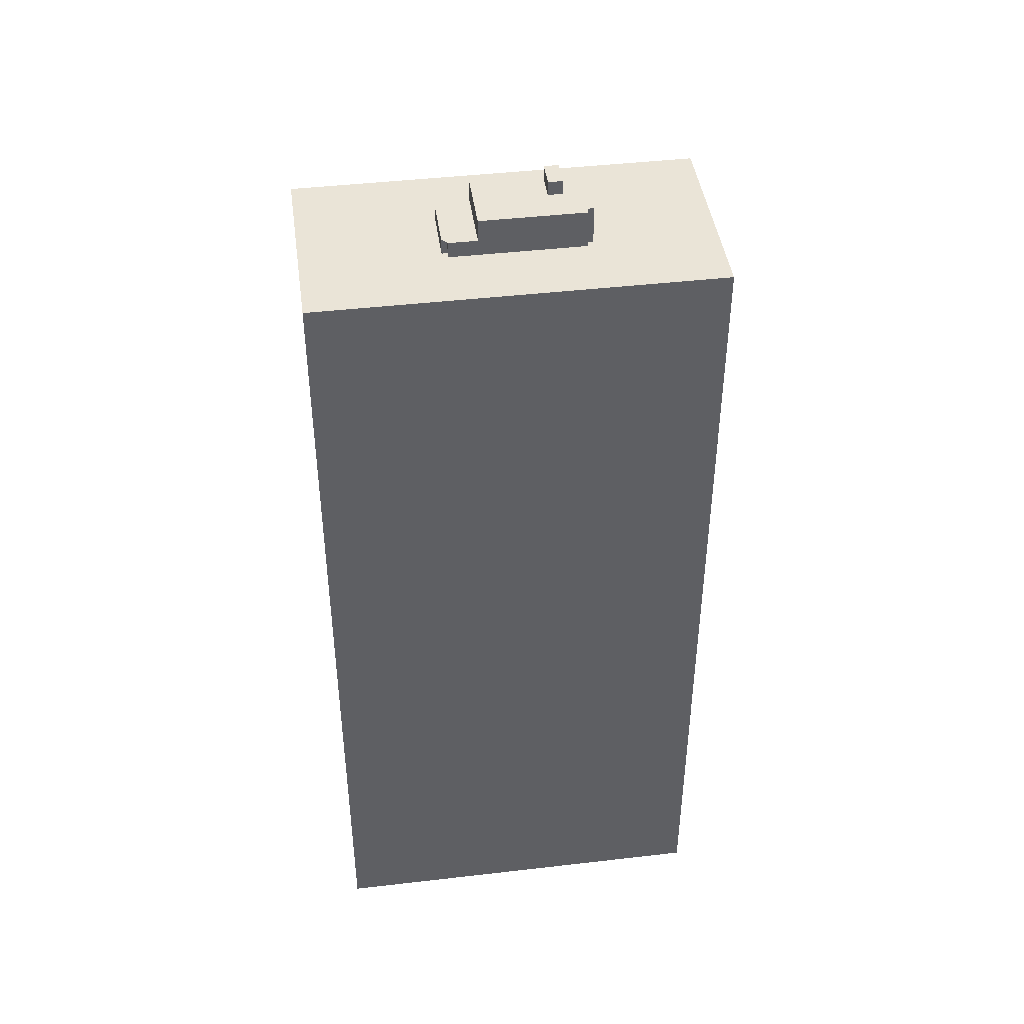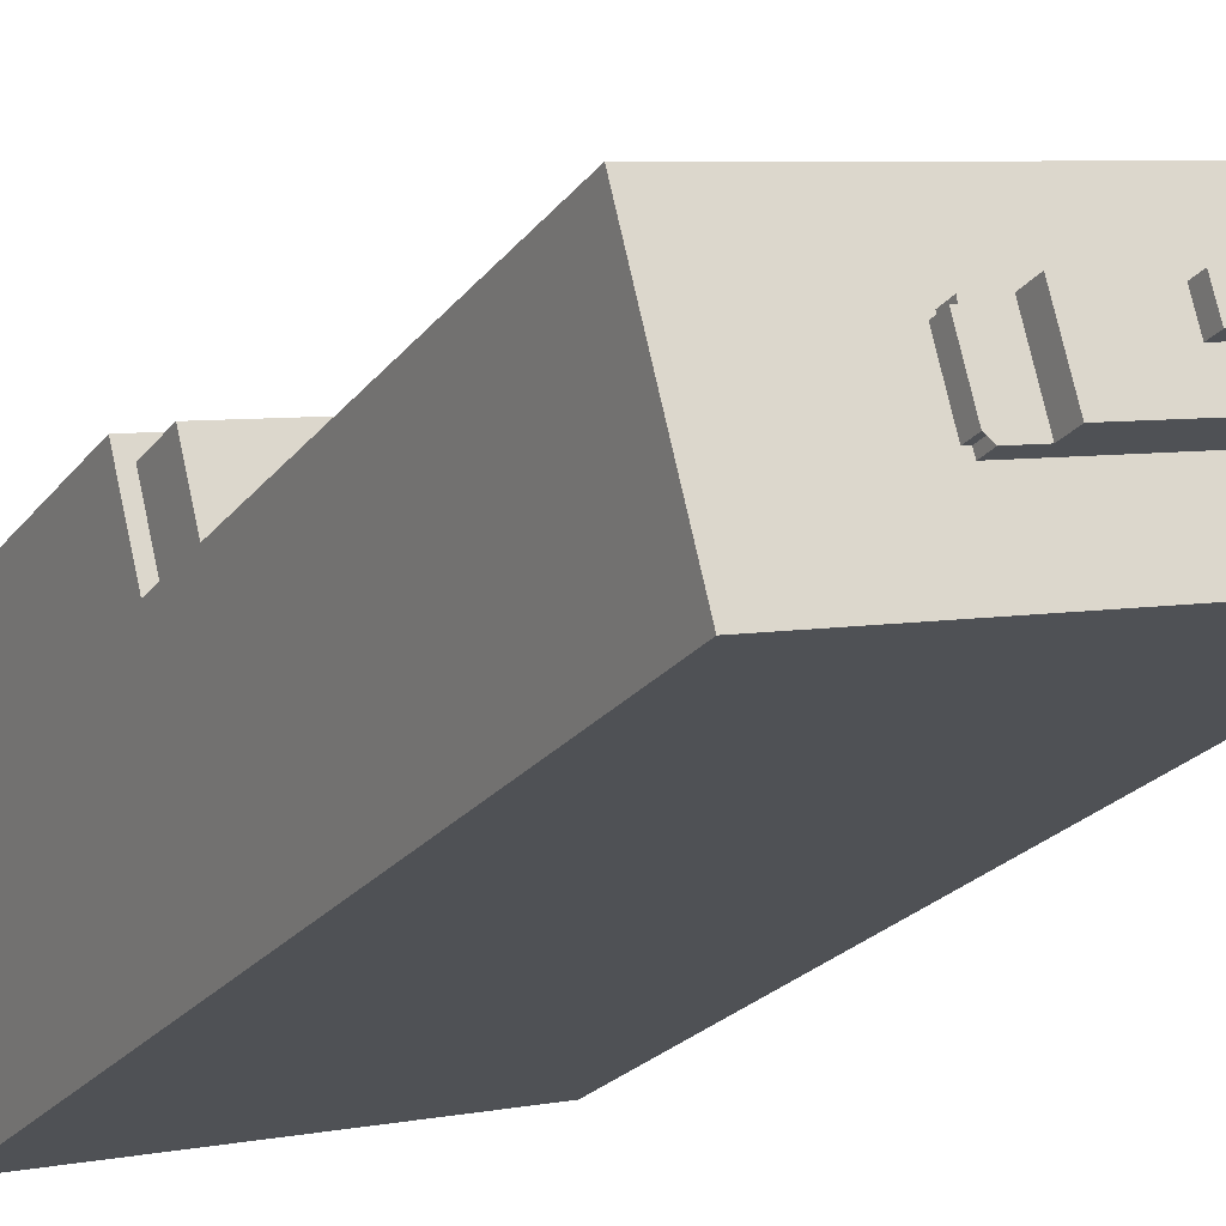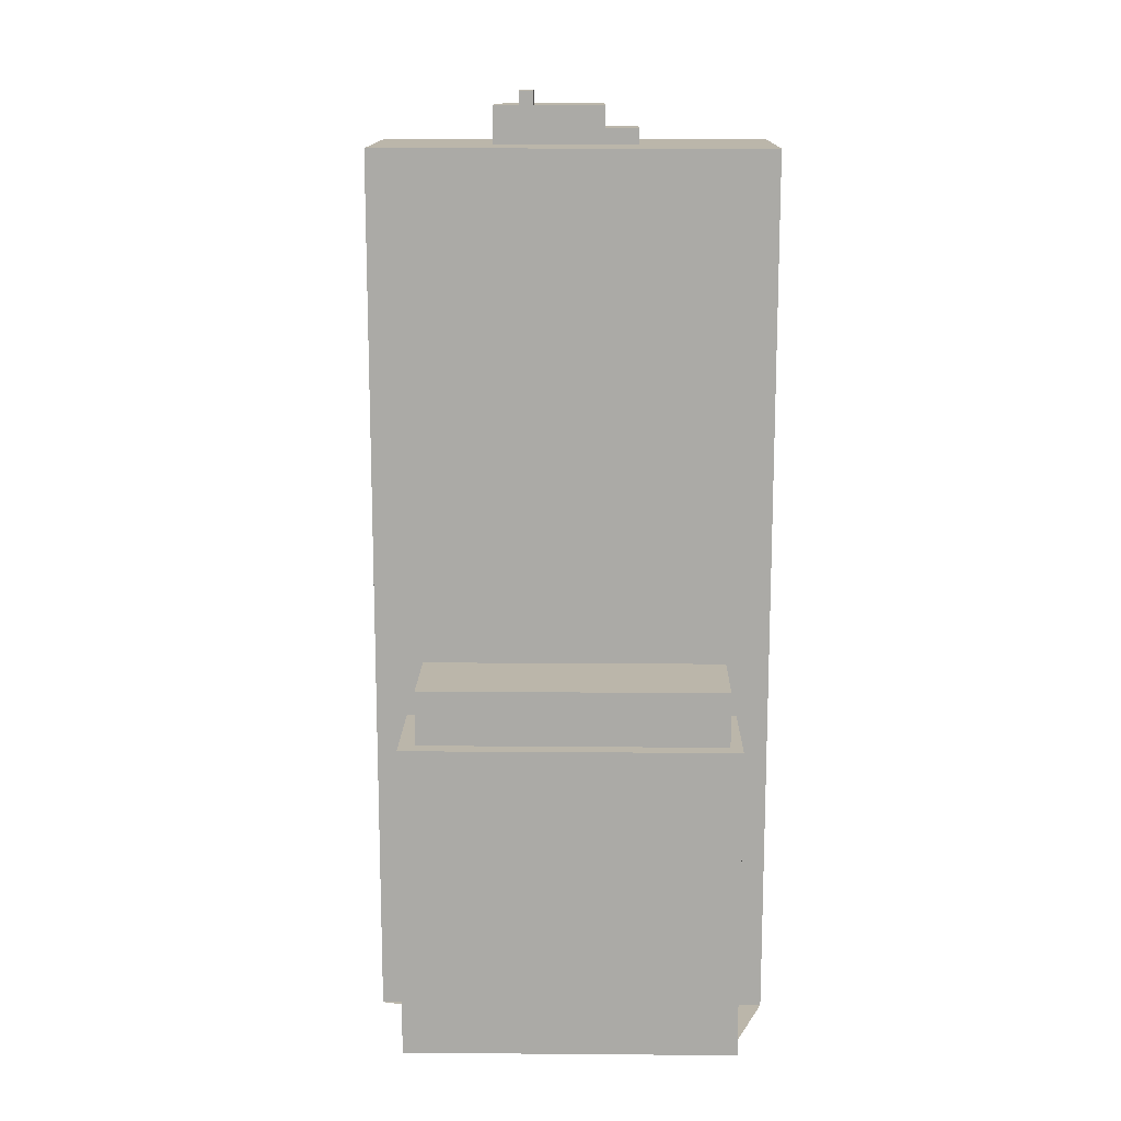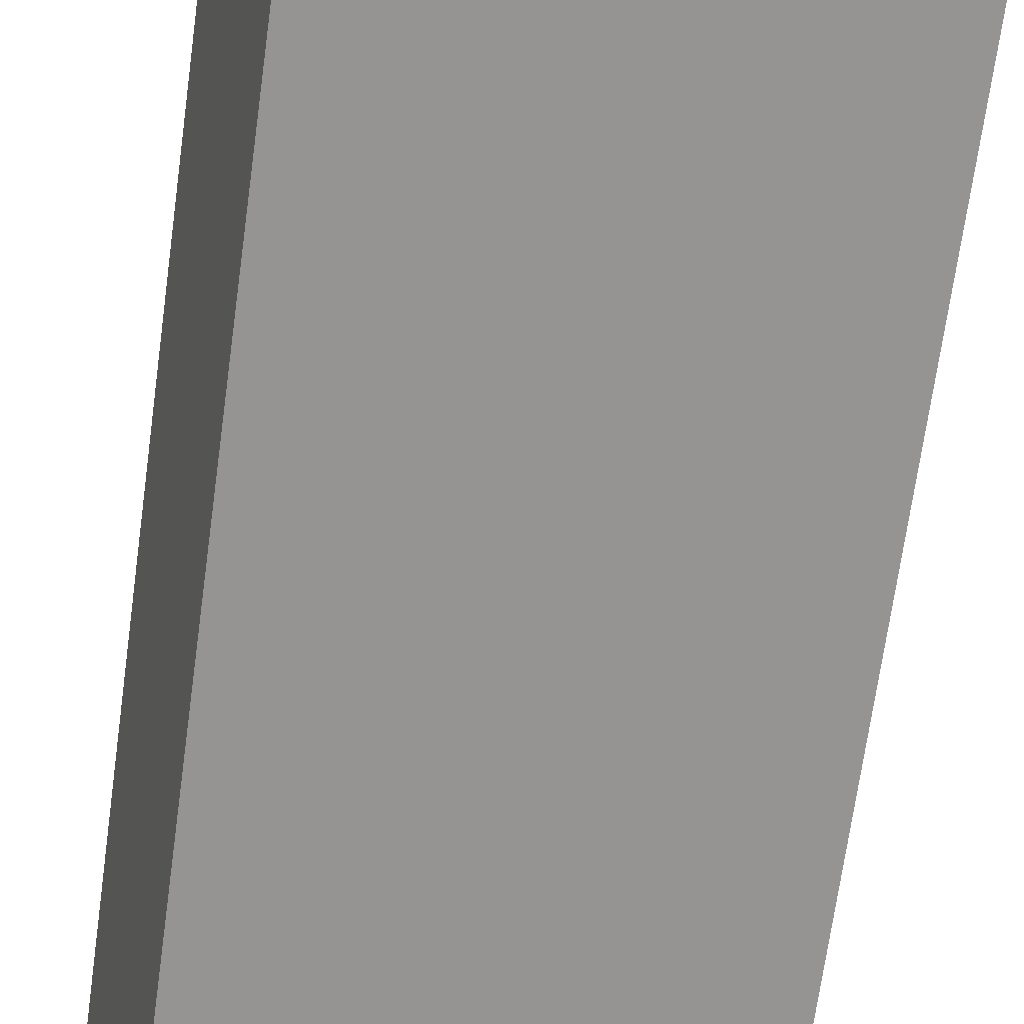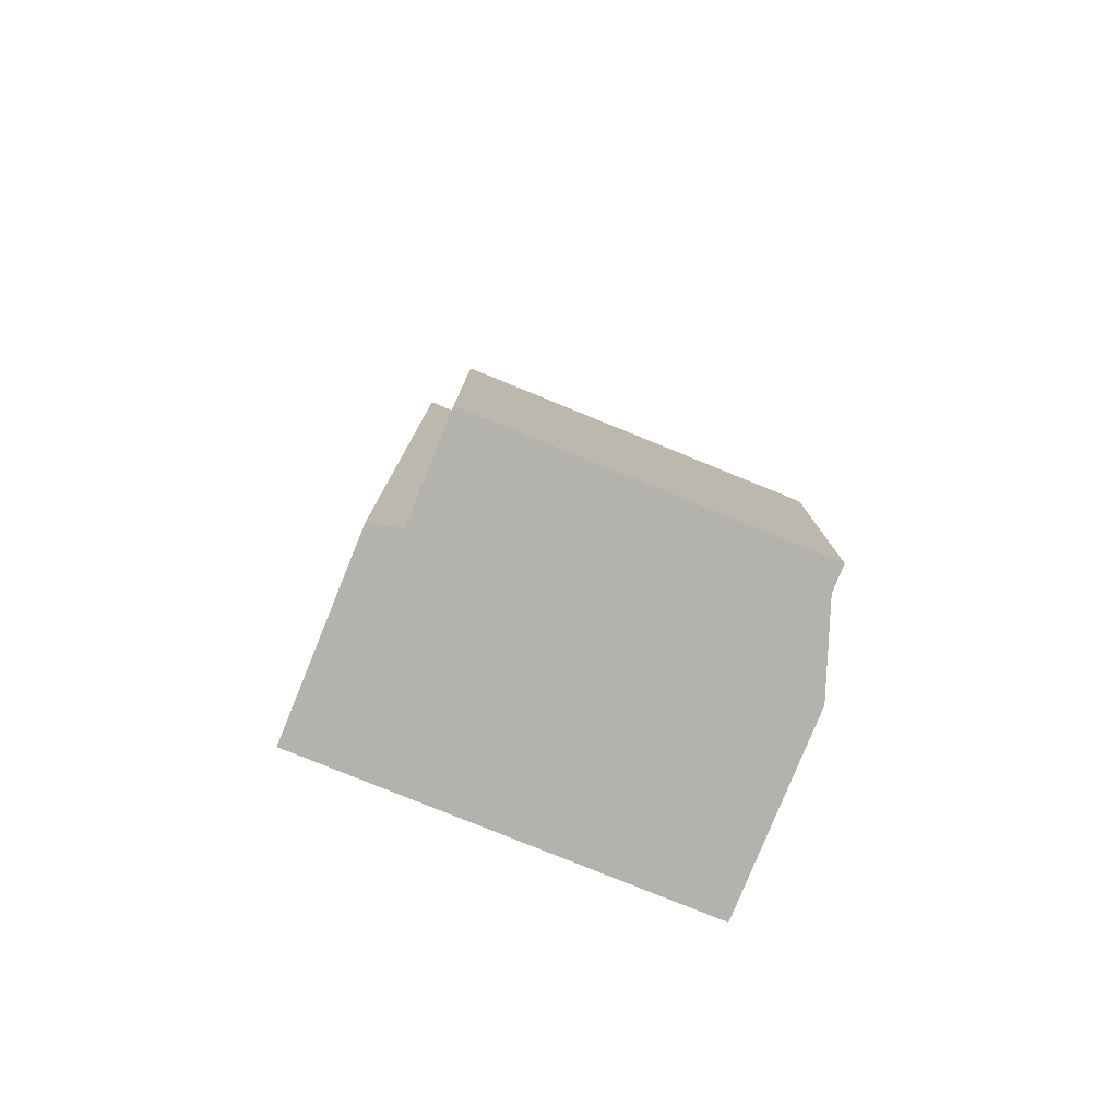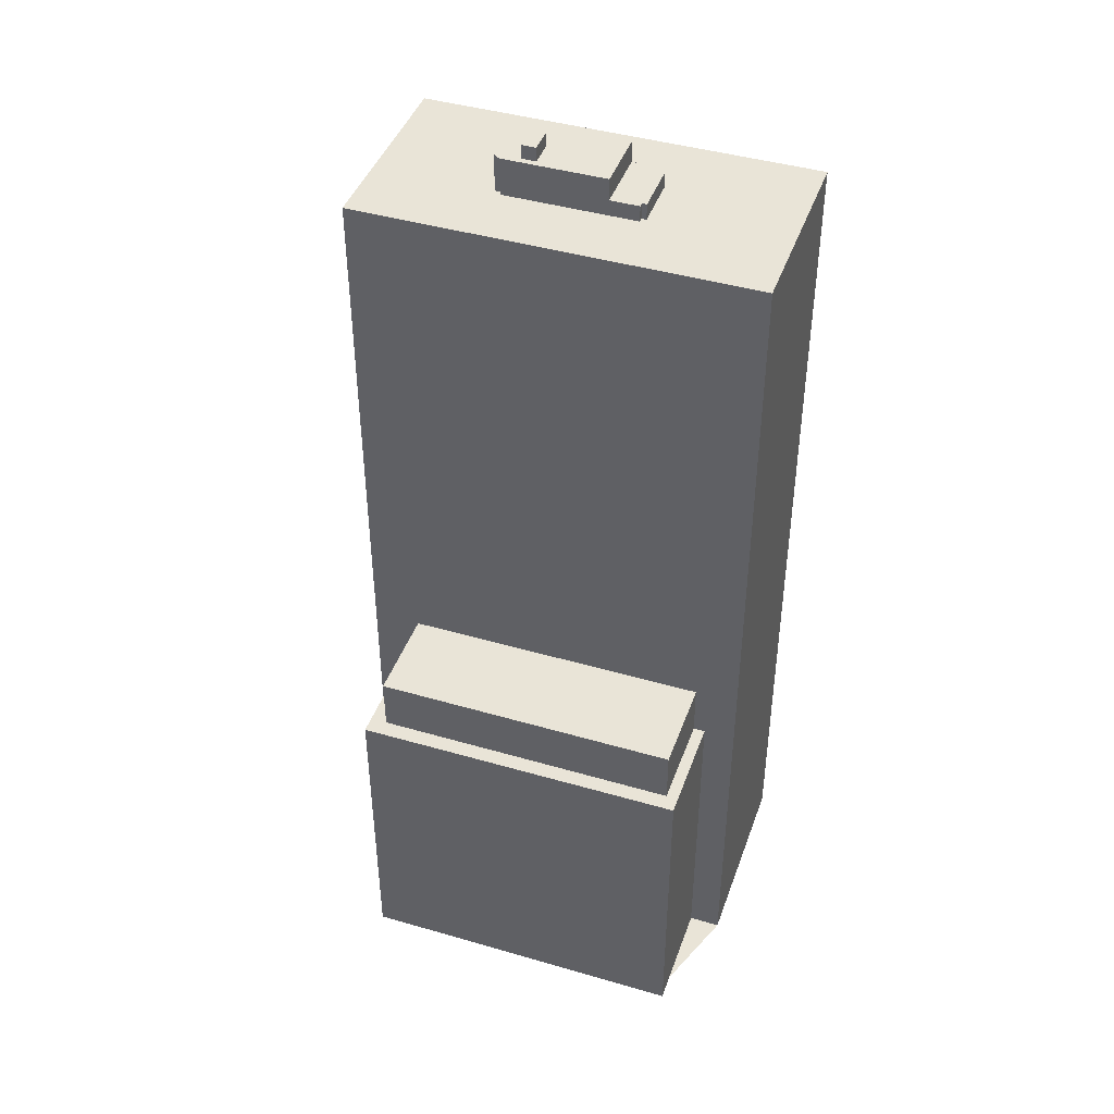
<metadata>
{"format":"obj","ext":"obj","renderer":"f3d","projection":"perspective","resolution":1024,"background":"white","views":[{"elev":43.7,"azim":-173.8,"up":"+Y"},{"elev":-22.6,"azim":152.9,"up":"+Z"},{"elev":14.0,"azim":15.0,"up":"+Y"},{"elev":-69.0,"azim":172.2,"up":"+Z"},{"elev":-79.5,"azim":-8.1,"up":"+Y"},{"elev":43.2,"azim":33.0,"up":"+Y"}]}
</metadata>
<code>
v -203.2 -266.1 803.6
v -201.9 -266.1 808.9
v -200.5 -266.1 814.5
v -247.1 -266.1 826.1
v -271.5 -266.1 832.2
v -276.8 -266.1 811.1
v -277.5 -266.1 808.2
v -284.1 -266.1 809.8
v -284.1 -266.1 809.8
v -288 -266.1 793.9
v -291.9 -266.1 778.3
v -292 -266.1 778.1
v -294.6 -266.1 767.7
v -278 -266.1 763.6
v -253.2 -266.1 757.4
v -224.2 -266.1 750.2
v -211.3 -266.1 747
v -210.3 -266.1 746.7
v -200.7 -266.1 785.4
v -199.8 -266.1 788.8
v -205.2 -266.1 790.2
v -206.5 -266.1 790.5
v -206.4 -266.1 790.6
v -203.9 -184.4 811.7
v -268.9 -184.4 827.7
v -273.9 -184.4 807.3
v -209 -184.4 791.1
v -206.4 -196.4 790.6
v -203.2 -196.4 803.6
v -201.9 -196.4 808.9
v -200.5 -196.4 814.5
v -247.1 -196.4 826.1
v -271.5 -196.4 832.2
v -276.8 -196.4 811.1
v -277.5 -196.4 808.2
v -273.9 -196.4 807.3
v -268.9 -196.4 827.7
v -203.9 -196.4 811.7
v -209 -196.4 791.1
v -206.5 -196.4 790.5
v -254.1 -61.3 786.1
v -257.1 -61.3 786.9
v -258.5 -61.3 781.1
v -255.6 -61.3 780.4
v -238.9 -64.4 783.7
v -260.8 -64.4 789.1
v -261 -64.4 788.2
v -262.5 -64.4 788.5
v -265.4 -64.4 776.7
v -264 -64.4 776.4
v -264.4 -64.4 775.1
v -242.4 -64.4 769.7
v -258.5 -64.4 781.1
v -255.6 -64.4 780.4
v -254.1 -64.4 786.1
v -257.1 -64.4 786.9
v -236.1 -69.19 769.6
v -234.9 -69.19 769.3
v -232 -69.19 780.9
v -233 -69.19 781.1
v -232.7 -69.19 782.1
v -238.9 -69.19 783.7
v -242.4 -69.19 769.7
v -236.5 -69.19 768.2
v -200.7 -72.7 785.4
v -199.8 -72.7 788.8
v -205.2 -72.7 790.2
v -206.5 -72.7 790.5
v -209 -72.7 791.1
v -273.9 -72.7 807.3
v -277.5 -72.7 808.2
v -284.1 -72.7 809.8
v -284.1 -72.7 809.8
v -288 -72.7 793.9
v -291.9 -72.7 778.3
v -292 -72.7 778.1
v -294.6 -72.7 767.7
v -278 -72.7 763.6
v -253.2 -72.7 757.4
v -224.2 -72.7 750.2
v -211.3 -72.7 747
v -210.3 -72.7 746.7
v -236.5 -72.7 768.2
v -236.1 -72.7 769.6
v -234.9 -72.7 769.3
v -232 -72.7 780.9
v -233 -72.7 781.1
v -232.7 -72.7 782.1
v -238.9 -72.7 783.7
v -260.8 -72.7 789.1
v -261 -72.7 788.2
v -262.5 -72.7 788.5
v -265.4 -72.7 776.7
v -264 -72.7 776.4
v -264.4 -72.7 775.1
v -242.4 -72.7 769.7
g CityEngineShapeMaterial_86
f 2 1 23 22 21 20 19 18 17 16 15 14 13 12 11 10 9 8 7 6 5 4 3
f 25 24 27 26
f 29 28 40 39 38 37 36 35 34 33 32 31 30
f 42 41 44 43
f 46 45 52 51 50 49 48 47
f 54 53 56 55
f 58 57 64 63 62 61 60 59
f 66 65 82 81 80 79 78 77 76 75 74 73 72 71 70 69 68 67
f 84 83 96 95 94 93 92 91 90 89 88 87 86 85
f 83 84 57 64
f 84 85 58 57
f 85 86 59 58
f 86 87 60 59
f 87 88 61 60
f 88 89 62 61
f 89 90 46 45
f 90 91 47 46
f 91 92 48 47
f 92 93 49 48
f 93 94 50 49
f 94 95 51 50
f 95 96 52 51
f 96 83 64 63
f 63 62 45 52
f 53 54 44 43
f 54 55 41 44
f 55 56 42 41
f 56 53 43 42
f 40 39 69 68
f 39 38 24 27
f 38 37 25 24
f 26 36 37 25
f 36 35 71 70
f 27 26 70 69
f 1 23 28 29
f 23 22 40 28
f 22 21 67 68
f 21 20 66 67
f 20 19 65 66
f 19 18 82 65
f 18 17 81 82
f 17 16 80 81
f 16 15 79 80
f 15 14 78 79
f 14 13 77 78
f 13 12 76 77
f 12 11 75 76
f 11 10 74 75
f 10 9 73 74
f 9 8 72 73
f 8 7 71 72
f 7 6 34 35
f 6 5 33 34
f 5 4 32 33
f 4 3 31 32
f 3 2 30 31
f 2 1 29 30

</code>
